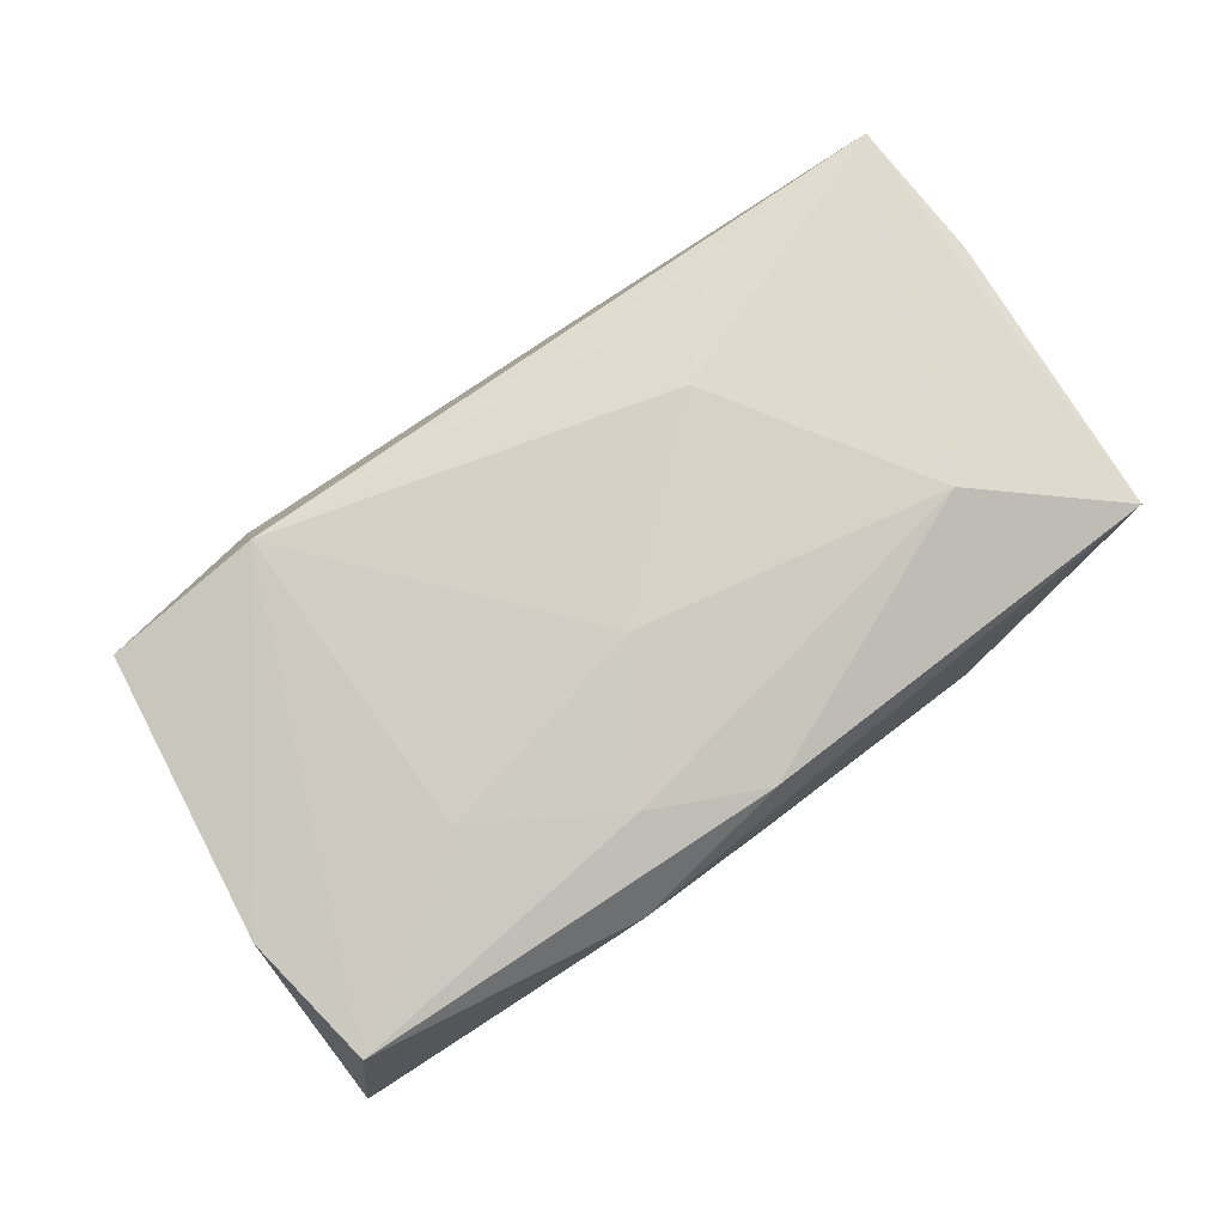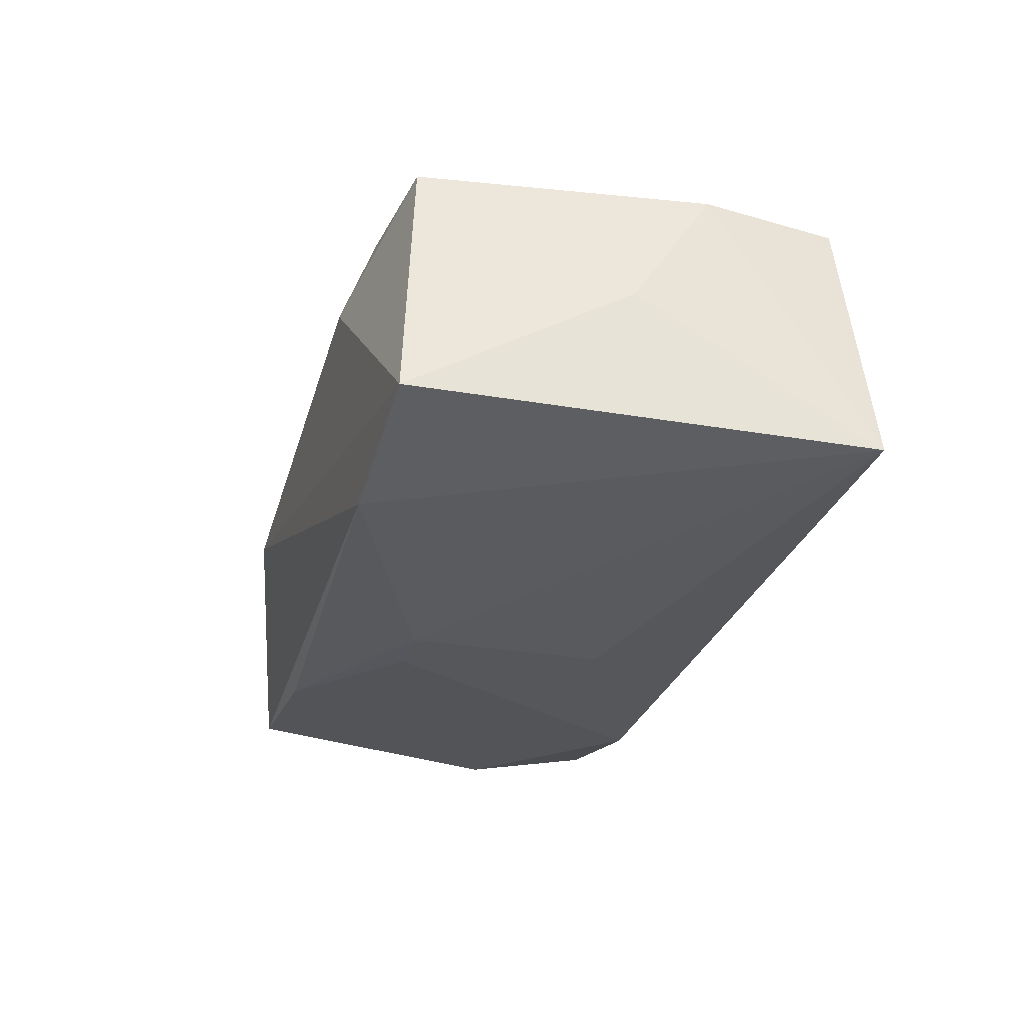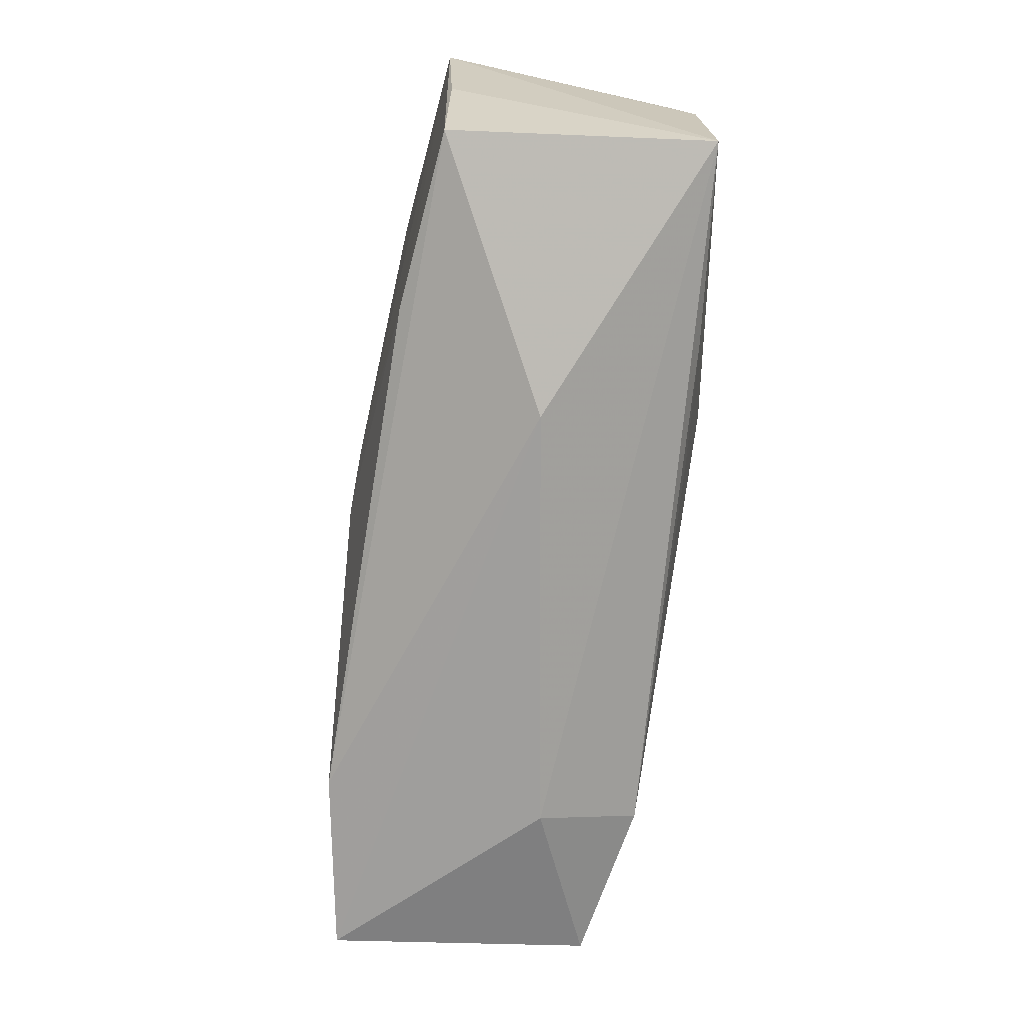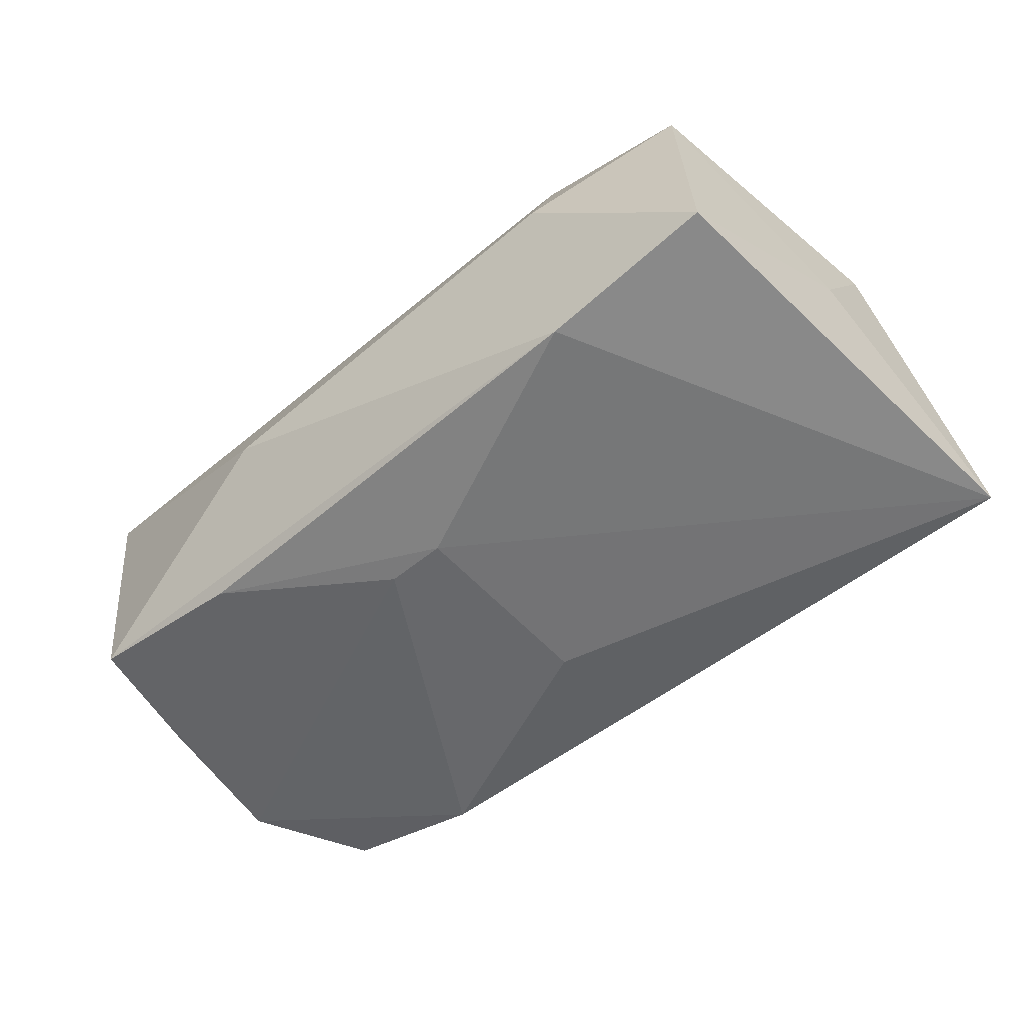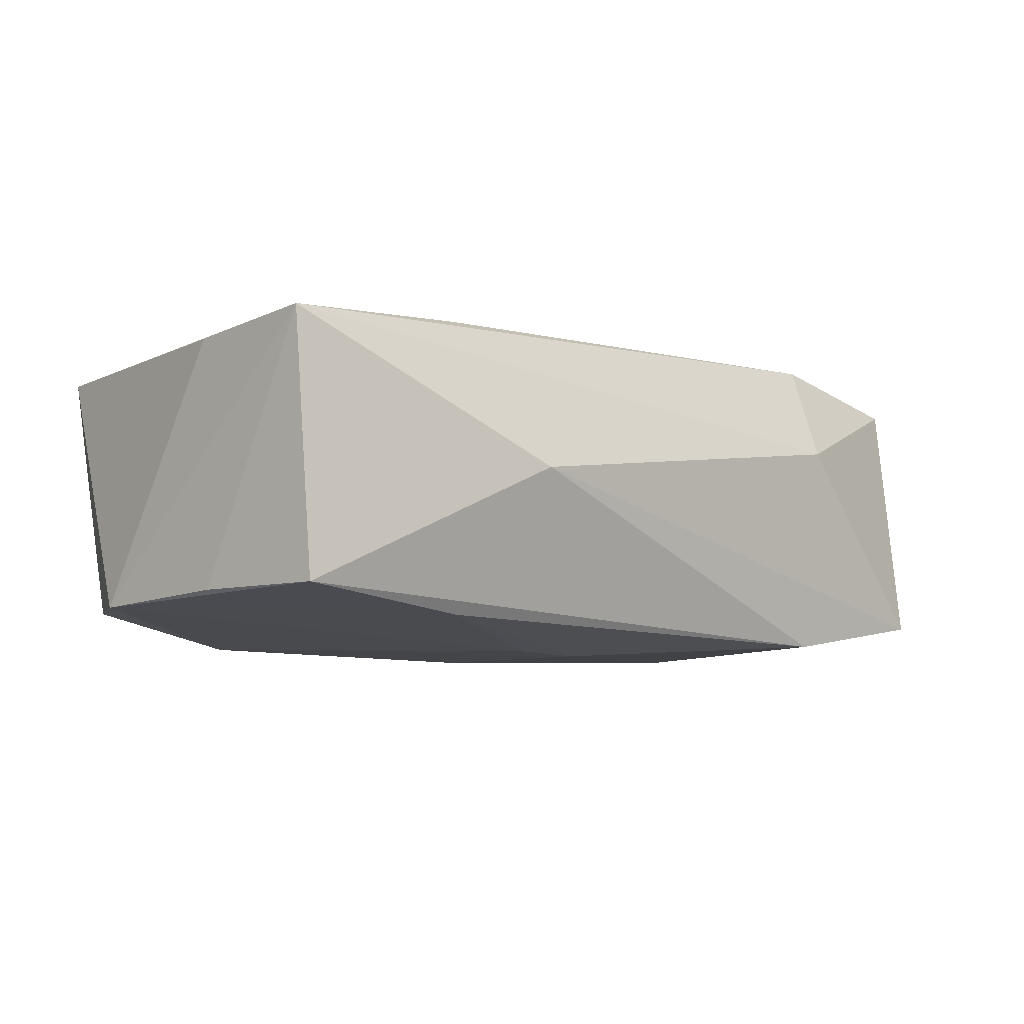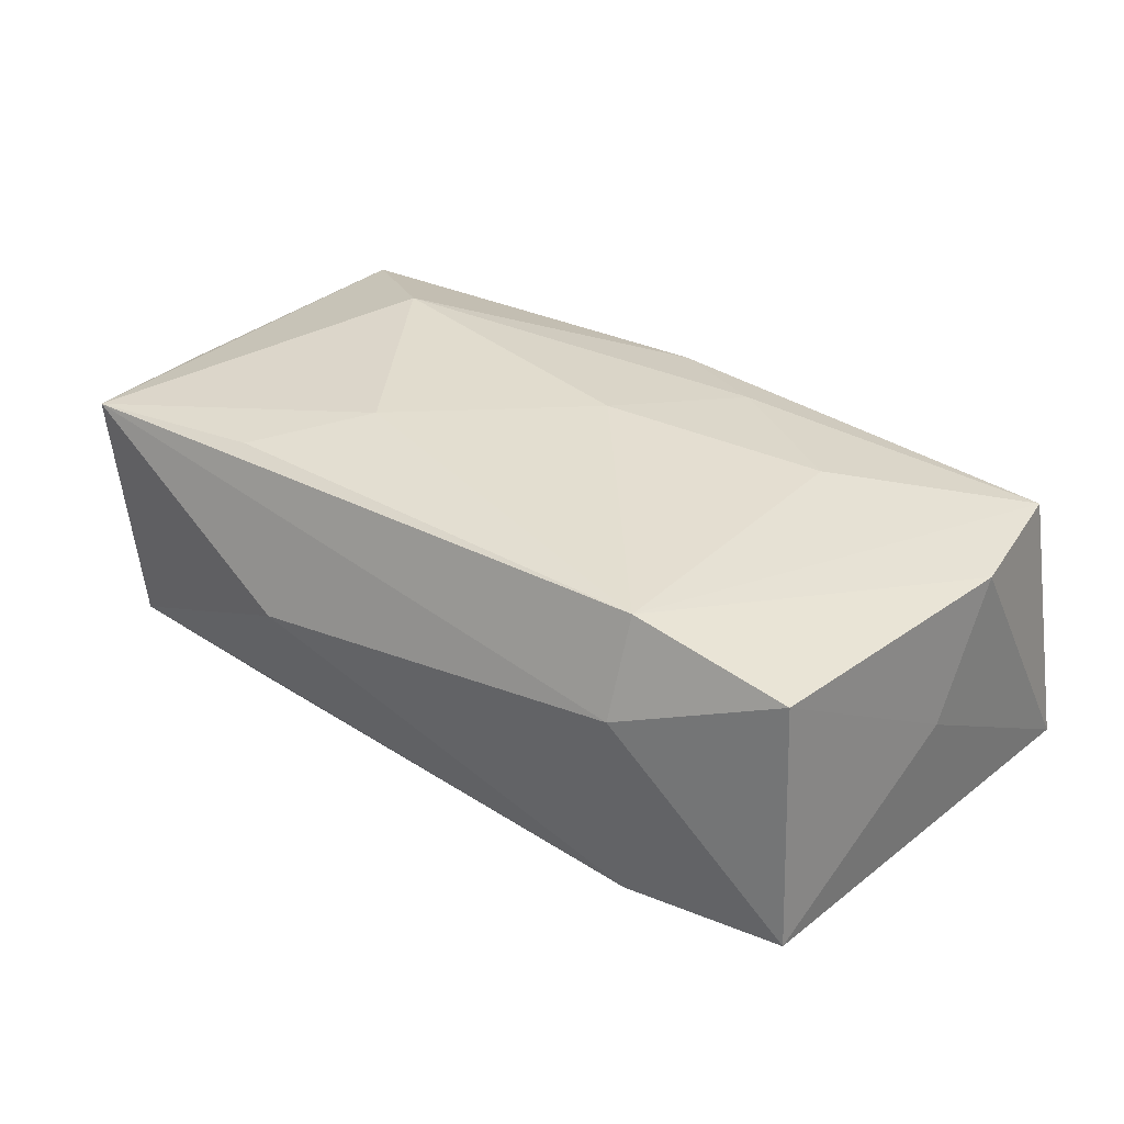
<metadata>
{"format":"obj","ext":"obj","renderer":"f3d","projection":"perspective","resolution":1024,"background":"white","views":[{"elev":78.3,"azim":143.2,"up":"+Z"},{"elev":-29.0,"azim":73.3,"up":"+Z"},{"elev":-72.2,"azim":-97.9,"up":"+Y"},{"elev":-54.4,"azim":39.3,"up":"+Z"},{"elev":-7.8,"azim":-42.0,"up":"+Z"},{"elev":34.1,"azim":36.3,"up":"+Z"}]}
</metadata>
<code>
v -0.0009011 -0.009342 -0.01431
v 0.00183 0.003974 0.01429
v -0.03542 -0.01679 -0.01028
v 0.01313 0.02111 0.007728
v -0.0002429 0.01943 0.01152
v 0.01999 -0.0217 0.005163
v 0.03739 0.005464 0.01035
v -0.006059 0.01924 -0.01034
v 0.0392 0.01833 -0.01225
v -0.02074 -0.01671 -0.01204
v -0.03756 -0.01738 0.01102
v -0.0001581 0.02052 -0.006458
v -0.03886 0.007106 -0.01099
v -0.03748 -0.005736 -0.01028
v 0.02031 -0.01935 -0.01301
v -0.03605 0.01887 0.01019
v 0.02008 -0.01873 0.01341
v -0.02086 0.01769 -0.01329
v -0.01321 -0.008508 0.01429
v 0.03348 -0.01837 0.01072
v -0.02105 -0.01646 0.01237
v 0.009015 0.01492 0.01256
v -0.0004539 0.008067 -0.01415
v -0.006263 -0.009034 -0.01406
v 0.02067 0.007559 0.01288
v -0.03368 0.01725 -0.01064
v 0.0373 -0.001213 -3.082e-05
v -0.03818 -0.005455 0.01015
v -0.02427 0.009715 0.01429
v -0.01476 -0.0217 0.0002027
v 0.03516 -0.01963 -0.01064
v -0.02063 0.02042 -0.005264
v -0.01055 -0.01498 0.0131
v 0.03584 0.01719 0.01051
f 23 9 1
f 1 18 23
f 23 18 9
f 16 11 29
f 9 34 7
f 6 31 20
f 26 18 13
f 13 16 26
f 13 11 28
f 28 16 13
f 11 16 28
f 5 16 29
f 27 31 9
f 9 7 27
f 20 31 27
f 27 7 20
f 24 18 1
f 13 18 24
f 14 11 13
f 13 3 14
f 14 3 11
f 17 6 20
f 11 6 17
f 17 25 2
f 20 7 17
f 17 7 34
f 34 25 17
f 1 9 15
f 9 31 15
f 11 3 30
f 30 6 11
f 3 15 30
f 31 6 30
f 30 15 31
f 22 5 29
f 34 5 22
f 29 2 22
f 22 25 34
f 2 25 22
f 10 3 13
f 13 24 10
f 10 15 3
f 10 24 1
f 1 15 10
f 29 11 19
f 19 2 29
f 19 17 2
f 9 18 8
f 8 12 9
f 16 5 4
f 4 5 34
f 4 34 9
f 9 12 4
f 11 17 21
f 21 19 11
f 16 4 32
f 32 4 12
f 32 26 16
f 18 26 32
f 32 8 18
f 12 8 32
f 17 19 33
f 33 21 17
f 19 21 33

</code>
